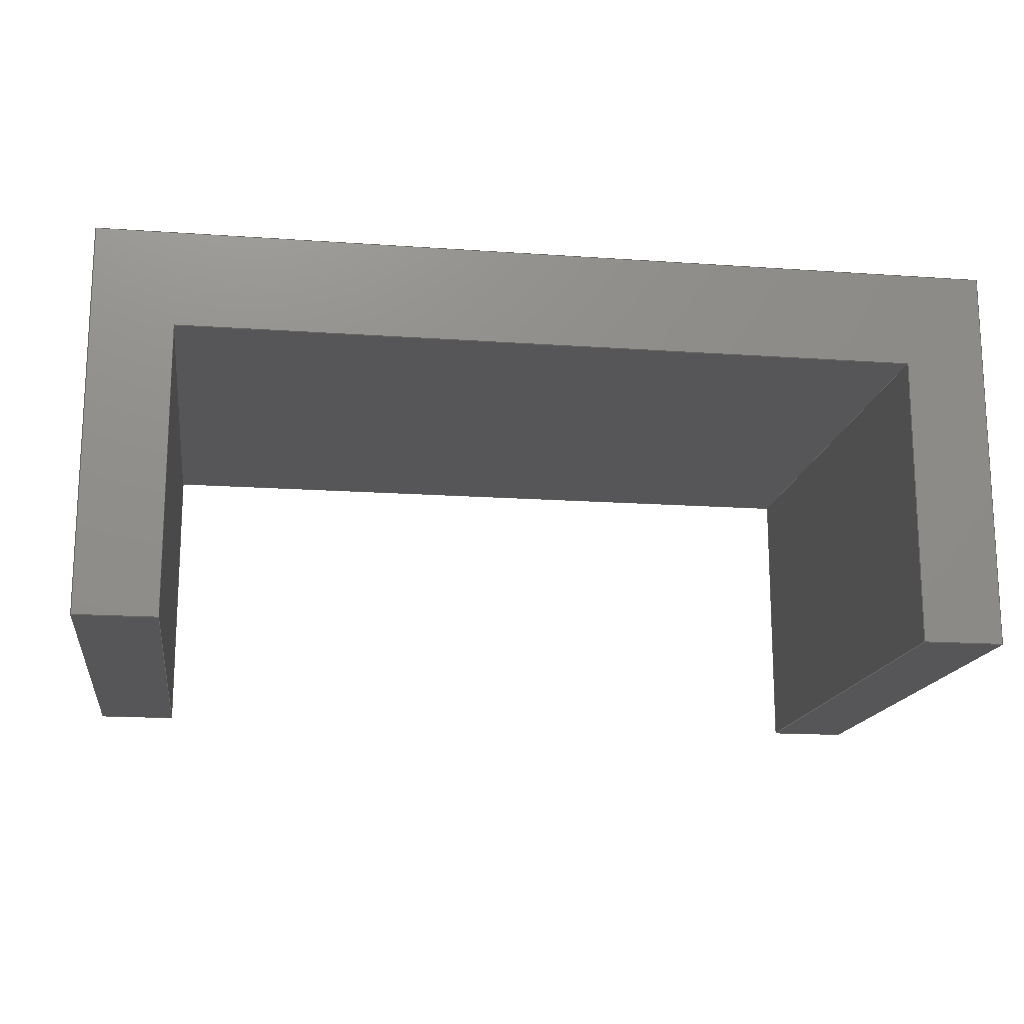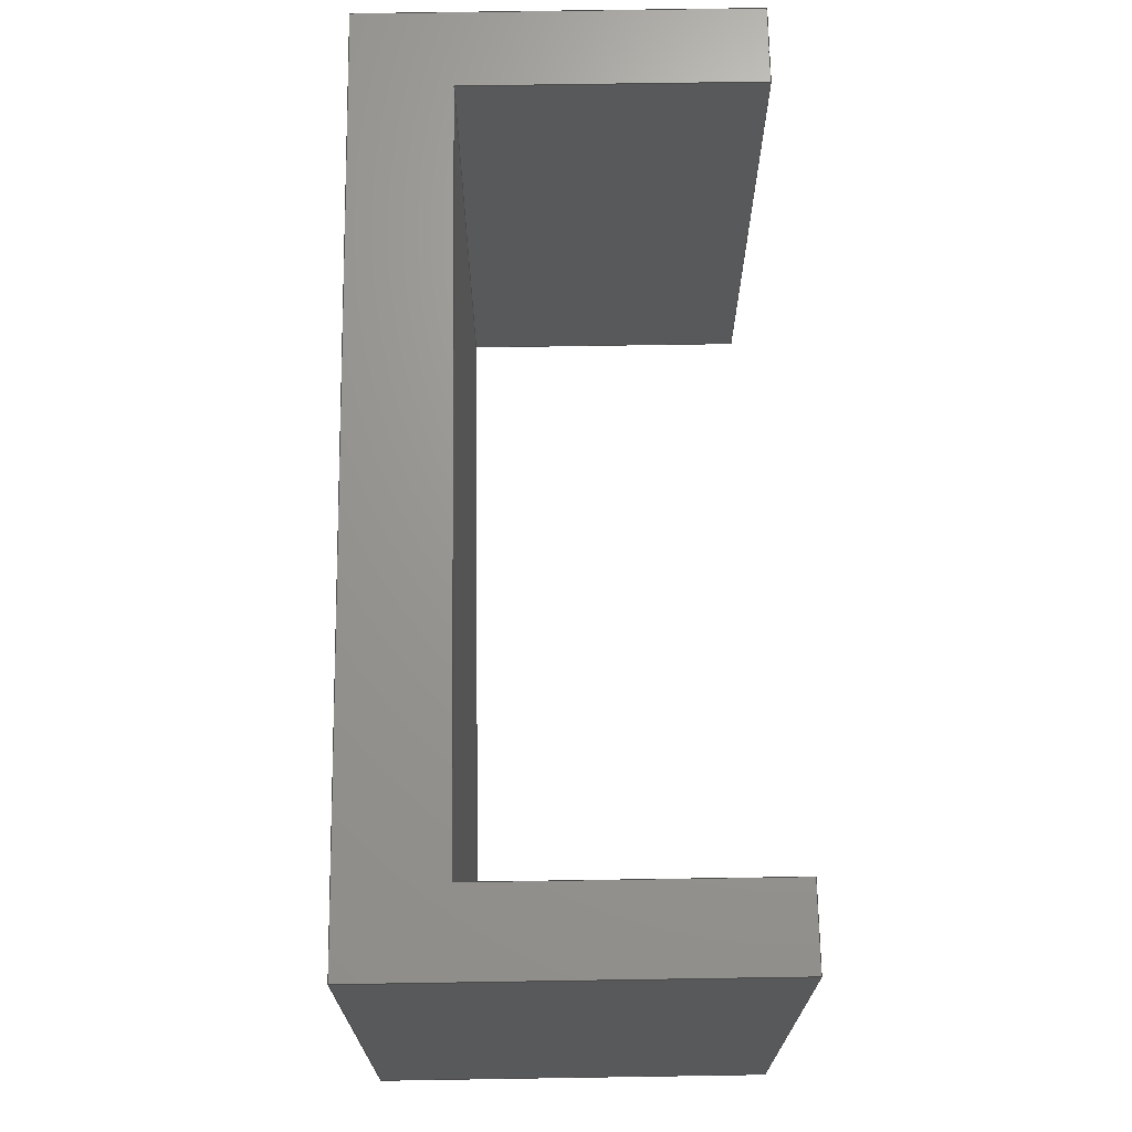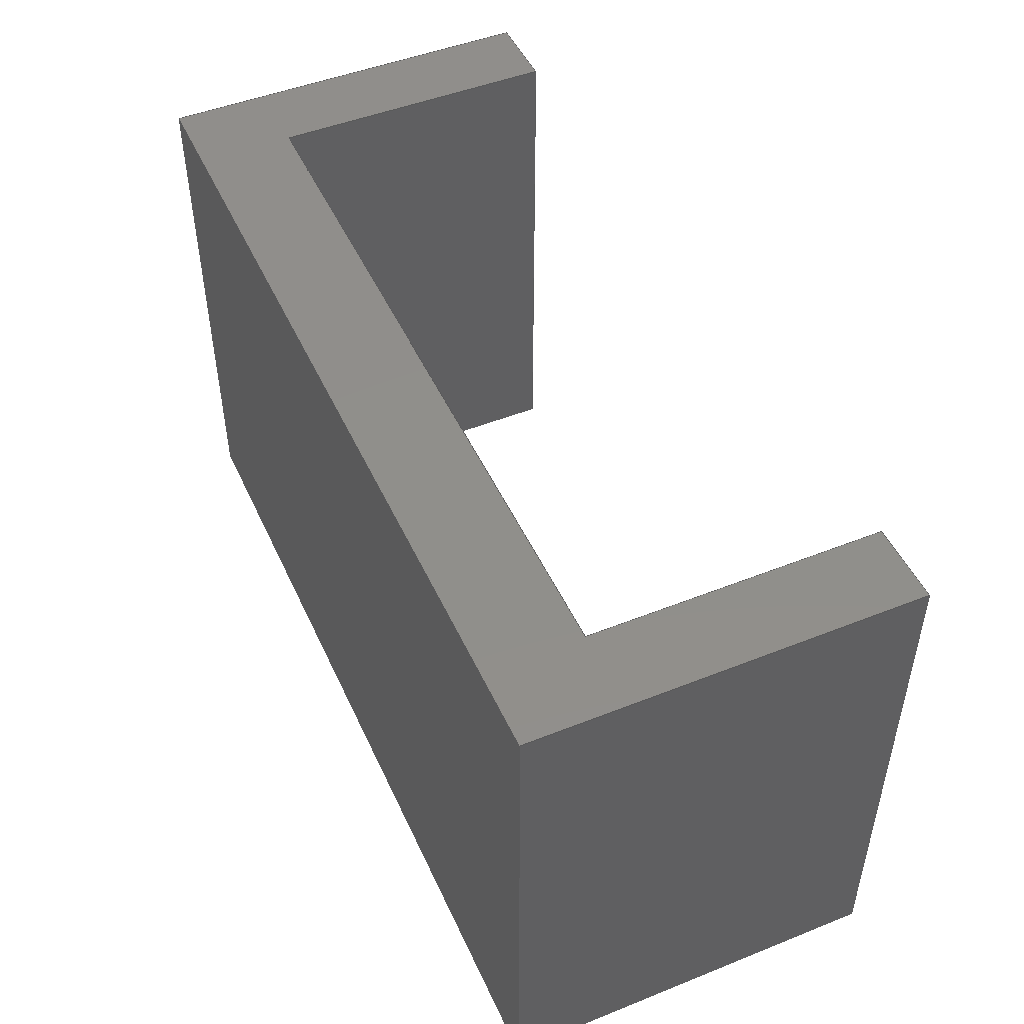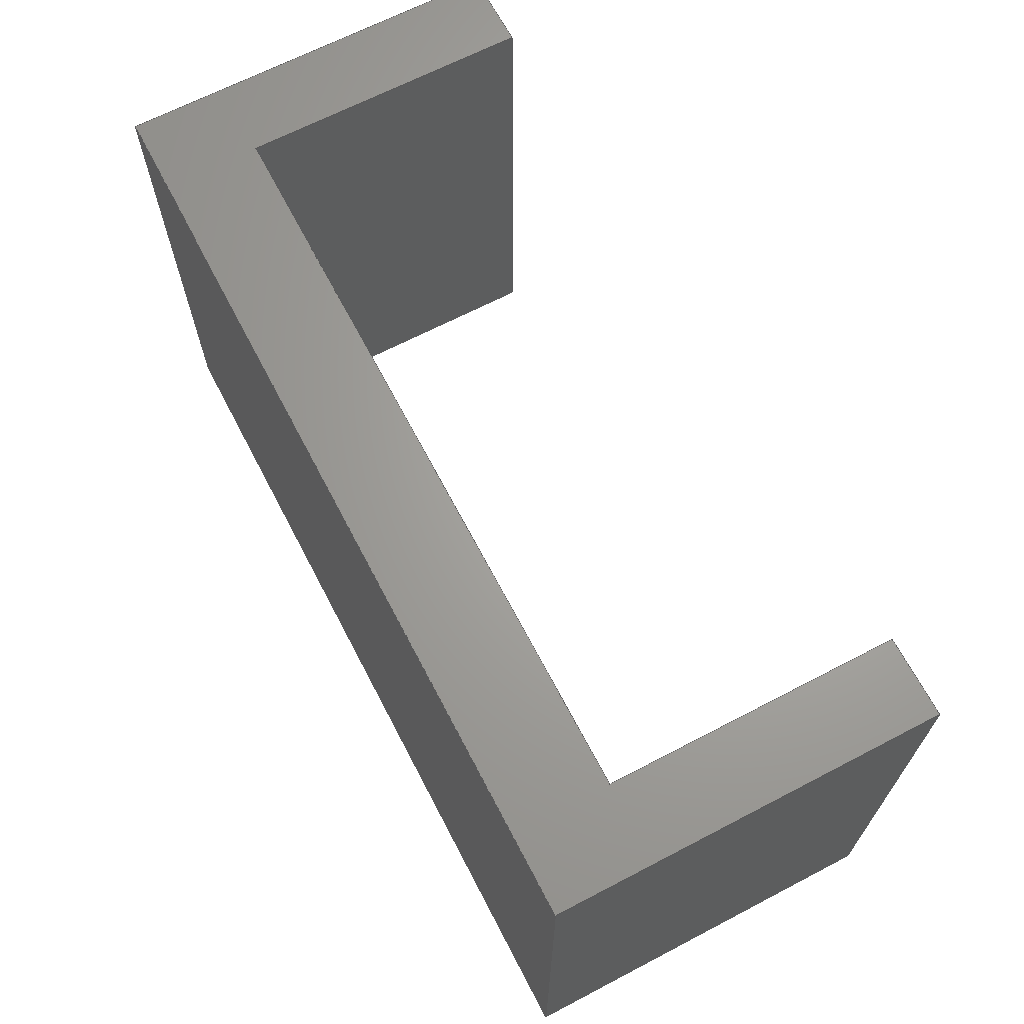
<metadata>
{"format":"step","ext":"step","renderer":"f3d","projection":"perspective","resolution":1024,"background":"white","views":[{"elev":-16.2,"azim":-8.3,"up":"+Z"},{"elev":69.1,"azim":89.1,"up":"+Y"},{"elev":48.4,"azim":66.0,"up":"+Y"},{"elev":66.9,"azim":62.4,"up":"+Y"}]}
</metadata>
<code>
ISO-10303-21;
DATA;
#1=MECHANICAL_DESIGN_GEOMETRIC_PRESENTATION_REPRESENTATION('',(#4),#306);
#2=SHAPE_REPRESENTATION_RELATIONSHIP('SRR','None',#316,#3);
#3=ADVANCED_BREP_SHAPE_REPRESENTATION('',(#5),#305);
#4=STYLED_ITEM('',(#325),#5);
#5=MANIFOLD_SOLID_BREP('Body2',#182);
#6=FACE_OUTER_BOUND('',#16,.T.);
#7=FACE_OUTER_BOUND('',#17,.T.);
#8=FACE_OUTER_BOUND('',#18,.T.);
#9=FACE_OUTER_BOUND('',#19,.T.);
#10=FACE_OUTER_BOUND('',#20,.T.);
#11=FACE_OUTER_BOUND('',#21,.T.);
#12=FACE_OUTER_BOUND('',#22,.T.);
#13=FACE_OUTER_BOUND('',#23,.T.);
#14=FACE_OUTER_BOUND('',#24,.T.);
#15=FACE_OUTER_BOUND('',#25,.T.);
#16=EDGE_LOOP('',(#114,#115,#116,#117));
#17=EDGE_LOOP('',(#118,#119,#120,#121));
#18=EDGE_LOOP('',(#122,#123,#124,#125));
#19=EDGE_LOOP('',(#126,#127,#128,#129));
#20=EDGE_LOOP('',(#130,#131,#132,#133));
#21=EDGE_LOOP('',(#134,#135,#136,#137));
#22=EDGE_LOOP('',(#138,#139,#140,#141));
#23=EDGE_LOOP('',(#142,#143,#144,#145));
#24=EDGE_LOOP('',(#146,#147,#148,#149,#150,#151,#152,#153));
#25=EDGE_LOOP('',(#154,#155,#156,#157,#158,#159,#160,#161));
#26=LINE('',#256,#50);
#27=LINE('',#258,#51);
#28=LINE('',#260,#52);
#29=LINE('',#261,#53);
#30=LINE('',#265,#54);
#31=LINE('',#267,#55);
#32=LINE('',#269,#56);
#33=LINE('',#270,#57);
#34=LINE('',#273,#58);
#35=LINE('',#275,#59);
#36=LINE('',#276,#60);
#37=LINE('',#279,#61);
#38=LINE('',#281,#62);
#39=LINE('',#282,#63);
#40=LINE('',#284,#64);
#41=LINE('',#285,#65);
#42=LINE('',#288,#66);
#43=LINE('',#290,#67);
#44=LINE('',#291,#68);
#45=LINE('',#294,#69);
#46=LINE('',#296,#70);
#47=LINE('',#297,#71);
#48=LINE('',#299,#72);
#49=LINE('',#300,#73);
#50=VECTOR('',#210,0.3937);
#51=VECTOR('',#211,0.3937);
#52=VECTOR('',#212,0.3937);
#53=VECTOR('',#213,0.3937);
#54=VECTOR('',#216,0.3937);
#55=VECTOR('',#217,0.3937);
#56=VECTOR('',#218,0.3937);
#57=VECTOR('',#219,0.3937);
#58=VECTOR('',#222,0.3937);
#59=VECTOR('',#223,0.3937);
#60=VECTOR('',#224,0.3937);
#61=VECTOR('',#227,0.3937);
#62=VECTOR('',#228,0.3937);
#63=VECTOR('',#229,0.3937);
#64=VECTOR('',#232,0.3937);
#65=VECTOR('',#233,0.3937);
#66=VECTOR('',#236,0.3937);
#67=VECTOR('',#237,0.3937);
#68=VECTOR('',#238,0.3937);
#69=VECTOR('',#241,0.3937);
#70=VECTOR('',#242,0.3937);
#71=VECTOR('',#243,0.3937);
#72=VECTOR('',#246,0.3937);
#73=VECTOR('',#247,0.3937);
#74=VERTEX_POINT('',#254);
#75=VERTEX_POINT('',#255);
#76=VERTEX_POINT('',#257);
#77=VERTEX_POINT('',#259);
#78=VERTEX_POINT('',#263);
#79=VERTEX_POINT('',#264);
#80=VERTEX_POINT('',#266);
#81=VERTEX_POINT('',#268);
#82=VERTEX_POINT('',#272);
#83=VERTEX_POINT('',#274);
#84=VERTEX_POINT('',#278);
#85=VERTEX_POINT('',#280);
#86=VERTEX_POINT('',#287);
#87=VERTEX_POINT('',#289);
#88=VERTEX_POINT('',#293);
#89=VERTEX_POINT('',#295);
#90=EDGE_CURVE('',#74,#75,#26,.T.);
#91=EDGE_CURVE('',#75,#76,#27,.T.);
#92=EDGE_CURVE('',#76,#77,#28,.T.);
#93=EDGE_CURVE('',#77,#74,#29,.T.);
#94=EDGE_CURVE('',#78,#79,#30,.T.);
#95=EDGE_CURVE('',#79,#80,#31,.T.);
#96=EDGE_CURVE('',#80,#81,#32,.T.);
#97=EDGE_CURVE('',#81,#78,#33,.T.);
#98=EDGE_CURVE('',#82,#74,#34,.T.);
#99=EDGE_CURVE('',#83,#77,#35,.T.);
#100=EDGE_CURVE('',#82,#83,#36,.T.);
#101=EDGE_CURVE('',#84,#82,#37,.T.);
#102=EDGE_CURVE('',#85,#83,#38,.T.);
#103=EDGE_CURVE('',#84,#85,#39,.T.);
#104=EDGE_CURVE('',#84,#79,#40,.T.);
#105=EDGE_CURVE('',#85,#80,#41,.T.);
#106=EDGE_CURVE('',#86,#78,#42,.T.);
#107=EDGE_CURVE('',#87,#81,#43,.T.);
#108=EDGE_CURVE('',#86,#87,#44,.T.);
#109=EDGE_CURVE('',#88,#86,#45,.T.);
#110=EDGE_CURVE('',#89,#87,#46,.T.);
#111=EDGE_CURVE('',#88,#89,#47,.T.);
#112=EDGE_CURVE('',#88,#75,#48,.T.);
#113=EDGE_CURVE('',#89,#76,#49,.T.);
#114=ORIENTED_EDGE('',*,*,#90,.T.);
#115=ORIENTED_EDGE('',*,*,#91,.T.);
#116=ORIENTED_EDGE('',*,*,#92,.T.);
#117=ORIENTED_EDGE('',*,*,#93,.T.);
#118=ORIENTED_EDGE('',*,*,#94,.T.);
#119=ORIENTED_EDGE('',*,*,#95,.T.);
#120=ORIENTED_EDGE('',*,*,#96,.T.);
#121=ORIENTED_EDGE('',*,*,#97,.T.);
#122=ORIENTED_EDGE('',*,*,#98,.T.);
#123=ORIENTED_EDGE('',*,*,#93,.F.);
#124=ORIENTED_EDGE('',*,*,#99,.F.);
#125=ORIENTED_EDGE('',*,*,#100,.F.);
#126=ORIENTED_EDGE('',*,*,#101,.T.);
#127=ORIENTED_EDGE('',*,*,#100,.T.);
#128=ORIENTED_EDGE('',*,*,#102,.F.);
#129=ORIENTED_EDGE('',*,*,#103,.F.);
#130=ORIENTED_EDGE('',*,*,#104,.F.);
#131=ORIENTED_EDGE('',*,*,#103,.T.);
#132=ORIENTED_EDGE('',*,*,#105,.T.);
#133=ORIENTED_EDGE('',*,*,#95,.F.);
#134=ORIENTED_EDGE('',*,*,#106,.T.);
#135=ORIENTED_EDGE('',*,*,#97,.F.);
#136=ORIENTED_EDGE('',*,*,#107,.F.);
#137=ORIENTED_EDGE('',*,*,#108,.F.);
#138=ORIENTED_EDGE('',*,*,#109,.T.);
#139=ORIENTED_EDGE('',*,*,#108,.T.);
#140=ORIENTED_EDGE('',*,*,#110,.F.);
#141=ORIENTED_EDGE('',*,*,#111,.F.);
#142=ORIENTED_EDGE('',*,*,#112,.F.);
#143=ORIENTED_EDGE('',*,*,#111,.T.);
#144=ORIENTED_EDGE('',*,*,#113,.T.);
#145=ORIENTED_EDGE('',*,*,#91,.F.);
#146=ORIENTED_EDGE('',*,*,#113,.F.);
#147=ORIENTED_EDGE('',*,*,#110,.T.);
#148=ORIENTED_EDGE('',*,*,#107,.T.);
#149=ORIENTED_EDGE('',*,*,#96,.F.);
#150=ORIENTED_EDGE('',*,*,#105,.F.);
#151=ORIENTED_EDGE('',*,*,#102,.T.);
#152=ORIENTED_EDGE('',*,*,#99,.T.);
#153=ORIENTED_EDGE('',*,*,#92,.F.);
#154=ORIENTED_EDGE('',*,*,#98,.F.);
#155=ORIENTED_EDGE('',*,*,#101,.F.);
#156=ORIENTED_EDGE('',*,*,#104,.T.);
#157=ORIENTED_EDGE('',*,*,#94,.F.);
#158=ORIENTED_EDGE('',*,*,#106,.F.);
#159=ORIENTED_EDGE('',*,*,#109,.F.);
#160=ORIENTED_EDGE('',*,*,#112,.T.);
#161=ORIENTED_EDGE('',*,*,#90,.F.);
#162=PLANE('',#196);
#163=PLANE('',#197);
#164=PLANE('',#198);
#165=PLANE('',#199);
#166=PLANE('',#200);
#167=PLANE('',#201);
#168=PLANE('',#202);
#169=PLANE('',#203);
#170=PLANE('',#204);
#171=PLANE('',#205);
#172=ADVANCED_FACE('',(#6),#162,.T.);
#173=ADVANCED_FACE('',(#7),#163,.T.);
#174=ADVANCED_FACE('',(#8),#164,.T.);
#175=ADVANCED_FACE('',(#9),#165,.T.);
#176=ADVANCED_FACE('',(#10),#166,.T.);
#177=ADVANCED_FACE('',(#11),#167,.T.);
#178=ADVANCED_FACE('',(#12),#168,.T.);
#179=ADVANCED_FACE('',(#13),#169,.T.);
#180=ADVANCED_FACE('',(#14),#170,.T.);
#181=ADVANCED_FACE('',(#15),#171,.F.);
#182=CLOSED_SHELL('',(#172,#173,#174,#175,#176,#177,#178,#179,#180,#181));
#183=DERIVED_UNIT_ELEMENT(#185,1);
#184=DERIVED_UNIT_ELEMENT(#310,-3);
#185=(
MASS_UNIT()
NAMED_UNIT(*)
SI_UNIT(.KILO.,.GRAM.)
);
#186=DERIVED_UNIT((#183,#184));
#187=MEASURE_REPRESENTATION_ITEM('density measure',
POSITIVE_RATIO_MEASURE(7850),#186);
#188=PROPERTY_DEFINITION_REPRESENTATION(#193,#190);
#189=PROPERTY_DEFINITION_REPRESENTATION(#194,#191);
#190=REPRESENTATION('material name',(#192),#305);
#191=REPRESENTATION('density',(#187),#305);
#192=DESCRIPTIVE_REPRESENTATION_ITEM('Steel','Steel');
#193=PROPERTY_DEFINITION('material property','material name',#318);
#194=PROPERTY_DEFINITION('material property','density of part',#318);
#195=AXIS2_PLACEMENT_3D('',#252,#206,#207);
#196=AXIS2_PLACEMENT_3D('',#253,#208,#209);
#197=AXIS2_PLACEMENT_3D('',#262,#214,#215);
#198=AXIS2_PLACEMENT_3D('',#271,#220,#221);
#199=AXIS2_PLACEMENT_3D('',#277,#225,#226);
#200=AXIS2_PLACEMENT_3D('',#283,#230,#231);
#201=AXIS2_PLACEMENT_3D('',#286,#234,#235);
#202=AXIS2_PLACEMENT_3D('',#292,#239,#240);
#203=AXIS2_PLACEMENT_3D('',#298,#244,#245);
#204=AXIS2_PLACEMENT_3D('',#301,#248,#249);
#205=AXIS2_PLACEMENT_3D('',#302,#250,#251);
#206=DIRECTION('axis',(0,0,1));
#207=DIRECTION('refdir',(1,0,0));
#208=DIRECTION('center_axis',(0,0,-1));
#209=DIRECTION('ref_axis',(-1,0,0));
#210=DIRECTION('',(-1,0,0));
#211=DIRECTION('',(0,1,0));
#212=DIRECTION('',(1,0,0));
#213=DIRECTION('',(0,-1,0));
#214=DIRECTION('center_axis',(0,0,-1));
#215=DIRECTION('ref_axis',(-1,0,0));
#216=DIRECTION('',(-1,0,0));
#217=DIRECTION('',(0,1,0));
#218=DIRECTION('',(1,0,0));
#219=DIRECTION('',(0,-1,0));
#220=DIRECTION('center_axis',(1,0,1.197e-15));
#221=DIRECTION('ref_axis',(1.197e-15,0,-1));
#222=DIRECTION('',(1.197e-15,0,-1));
#223=DIRECTION('',(1.197e-15,0,-1));
#224=DIRECTION('',(0,1,0));
#225=DIRECTION('center_axis',(-9.091e-33,0,1));
#226=DIRECTION('ref_axis',(1,0,9.091e-33));
#227=DIRECTION('',(1,0,9.091e-33));
#228=DIRECTION('',(1,0,9.091e-33));
#229=DIRECTION('',(0,1,0));
#230=DIRECTION('center_axis',(-1,0,0));
#231=DIRECTION('ref_axis',(0,0,1));
#232=DIRECTION('',(0,0,-1));
#233=DIRECTION('',(0,0,-1));
#234=DIRECTION('center_axis',(1,0,-1.42e-15));
#235=DIRECTION('ref_axis',(-1.42e-15,0,-1));
#236=DIRECTION('',(-1.42e-15,0,-1));
#237=DIRECTION('',(-1.42e-15,0,-1));
#238=DIRECTION('',(0,1,0));
#239=DIRECTION('center_axis',(-1.6e-15,0,-1));
#240=DIRECTION('ref_axis',(-1,0,1.6e-15));
#241=DIRECTION('',(-1,0,1.6e-15));
#242=DIRECTION('',(-1,0,1.6e-15));
#243=DIRECTION('',(0,1,0));
#244=DIRECTION('center_axis',(-1,0,1.465e-15));
#245=DIRECTION('ref_axis',(1.465e-15,0,1));
#246=DIRECTION('',(0,0,-1));
#247=DIRECTION('',(0,0,-1));
#248=DIRECTION('center_axis',(0,1,0));
#249=DIRECTION('ref_axis',(0,0,1));
#250=DIRECTION('center_axis',(0,1,0));
#251=DIRECTION('ref_axis',(1,0,0));
#252=CARTESIAN_POINT('',(0,0,0));
#253=CARTESIAN_POINT('Origin',(0.93,0,-0.4));
#254=CARTESIAN_POINT('',(0.93,0,-0.4));
#255=CARTESIAN_POINT('',(0.8475,0,-0.4));
#256=CARTESIAN_POINT('',(0.93,0,-0.4));
#257=CARTESIAN_POINT('',(0.8475,0.55,-0.4));
#258=CARTESIAN_POINT('',(0.8475,0,-0.4));
#259=CARTESIAN_POINT('',(0.93,0.55,-0.4));
#260=CARTESIAN_POINT('',(0.93,0.55,-0.4));
#261=CARTESIAN_POINT('',(0.93,0,-0.4));
#262=CARTESIAN_POINT('Origin',(0.0825,0,-0.4));
#263=CARTESIAN_POINT('',(0.0825,0,-0.4));
#264=CARTESIAN_POINT('',(0,0,-0.4));
#265=CARTESIAN_POINT('',(0.93,0,-0.4));
#266=CARTESIAN_POINT('',(0,0.55,-0.4));
#267=CARTESIAN_POINT('',(0,0,-0.4));
#268=CARTESIAN_POINT('',(0.0825,0.55,-0.4));
#269=CARTESIAN_POINT('',(0.93,0.55,-0.4));
#270=CARTESIAN_POINT('',(0.0825,0,-0.4));
#271=CARTESIAN_POINT('Origin',(0.93,0,8.454e-33));
#272=CARTESIAN_POINT('',(0.93,0,8.454e-33));
#273=CARTESIAN_POINT('',(0.93,0,8.454e-33));
#274=CARTESIAN_POINT('',(0.93,0.55,0));
#275=CARTESIAN_POINT('',(0.93,0.55,8.454e-33));
#276=CARTESIAN_POINT('',(0.93,0,8.454e-33));
#277=CARTESIAN_POINT('Origin',(0,0,0));
#278=CARTESIAN_POINT('',(0,0,0));
#279=CARTESIAN_POINT('',(0,0,0));
#280=CARTESIAN_POINT('',(0,0.55,0));
#281=CARTESIAN_POINT('',(0,0.55,0));
#282=CARTESIAN_POINT('',(0,0,0));
#283=CARTESIAN_POINT('Origin',(0,0,-0.146));
#284=CARTESIAN_POINT('',(0,0,-0.146));
#285=CARTESIAN_POINT('',(0,0.55,-0.146));
#286=CARTESIAN_POINT('Origin',(0.0825,0,-0.1));
#287=CARTESIAN_POINT('',(0.0825,0,-0.1));
#288=CARTESIAN_POINT('',(0.0825,0,-0.1));
#289=CARTESIAN_POINT('',(0.0825,0.55,-0.1));
#290=CARTESIAN_POINT('',(0.0825,0.55,-0.1));
#291=CARTESIAN_POINT('',(0.0825,0,-0.1));
#292=CARTESIAN_POINT('Origin',(0.8475,0,-0.1));
#293=CARTESIAN_POINT('',(0.8475,0,-0.1));
#294=CARTESIAN_POINT('',(0.8475,0,-0.1));
#295=CARTESIAN_POINT('',(0.8475,0.55,-0.1));
#296=CARTESIAN_POINT('',(0.8475,0.55,-0.1));
#297=CARTESIAN_POINT('',(0.8475,0,-0.1));
#298=CARTESIAN_POINT('Origin',(0.8475,0,-0.146));
#299=CARTESIAN_POINT('',(0.8475,0,-0.146));
#300=CARTESIAN_POINT('',(0.8475,0.55,-0.146));
#301=CARTESIAN_POINT('Origin',(0.465,0.55,-0.07302));
#302=CARTESIAN_POINT('Origin',(0.465,0,-0.07302));
#303=UNCERTAINTY_MEASURE_WITH_UNIT(LENGTH_MEASURE(0.0003937),
#308,'DISTANCE_ACCURACY_VALUE',
'Maximum model space distance between geometric entities at asserted c
onnectivities');
#304=UNCERTAINTY_MEASURE_WITH_UNIT(LENGTH_MEASURE(0.0003937),
#308,'DISTANCE_ACCURACY_VALUE',
'Maximum model space distance between geometric entities at asserted c
onnectivities');
#305=(
GEOMETRIC_REPRESENTATION_CONTEXT(3)
GLOBAL_UNCERTAINTY_ASSIGNED_CONTEXT((#303))
GLOBAL_UNIT_ASSIGNED_CONTEXT((#308,#312,#313))
REPRESENTATION_CONTEXT('','3D')
);
#306=(
GEOMETRIC_REPRESENTATION_CONTEXT(3)
GLOBAL_UNCERTAINTY_ASSIGNED_CONTEXT((#304))
GLOBAL_UNIT_ASSIGNED_CONTEXT((#308,#312,#313))
REPRESENTATION_CONTEXT('','3D')
);
#307=DIMENSIONAL_EXPONENTS(1,0,0,0,0,0,0);
#308=(
CONVERSION_BASED_UNIT('inch',#311)
LENGTH_UNIT()
NAMED_UNIT(#307)
);
#309=(
LENGTH_UNIT()
NAMED_UNIT(*)
SI_UNIT(.MILLI.,.METRE.)
);
#310=(
LENGTH_UNIT()
NAMED_UNIT(*)
SI_UNIT($,.METRE.)
);
#311=LENGTH_MEASURE_WITH_UNIT(LENGTH_MEASURE(25.4),#309);
#312=(
NAMED_UNIT(*)
PLANE_ANGLE_UNIT()
SI_UNIT($,.RADIAN.)
);
#313=(
NAMED_UNIT(*)
SI_UNIT($,.STERADIAN.)
SOLID_ANGLE_UNIT()
);
#314=SHAPE_DEFINITION_REPRESENTATION(#315,#316);
#315=PRODUCT_DEFINITION_SHAPE('',$,#318);
#316=SHAPE_REPRESENTATION('',(#195),#305);
#317=PRODUCT_DEFINITION_CONTEXT('part definition',#322,'design');
#318=PRODUCT_DEFINITION('case spacer','case spacer v14',#319,#317);
#319=PRODUCT_DEFINITION_FORMATION('',$,#324);
#320=PRODUCT_RELATED_PRODUCT_CATEGORY('case spacer v14',
'case spacer v14',(#324));
#321=APPLICATION_PROTOCOL_DEFINITION('international standard',
'automotive_design',2009,#322);
#322=APPLICATION_CONTEXT(
'Core Data for Automotive Mechanical Design Process');
#323=PRODUCT_CONTEXT('part definition',#322,'mechanical');
#324=PRODUCT('case spacer','case spacer v14',$,(#323));
#325=PRESENTATION_STYLE_ASSIGNMENT((#326));
#326=SURFACE_STYLE_USAGE(.BOTH.,#327);
#327=SURFACE_SIDE_STYLE('',(#328));
#328=SURFACE_STYLE_FILL_AREA(#329);
#329=FILL_AREA_STYLE('Steel - Satin',(#330));
#330=FILL_AREA_STYLE_COLOUR('Steel - Satin',#331);
#331=COLOUR_RGB('Steel - Satin',0.6275,0.6275,0.6275);
ENDSEC;
END-ISO-10303-21;

</code>
